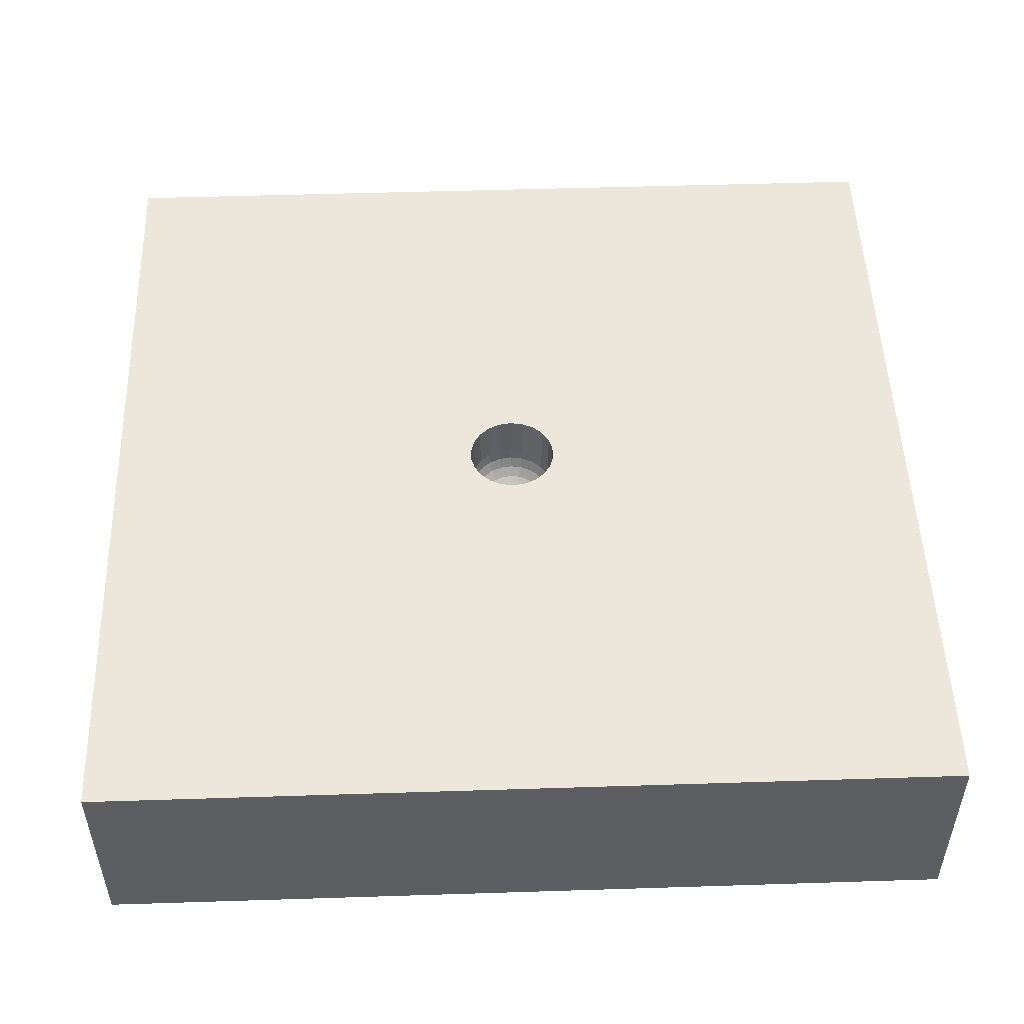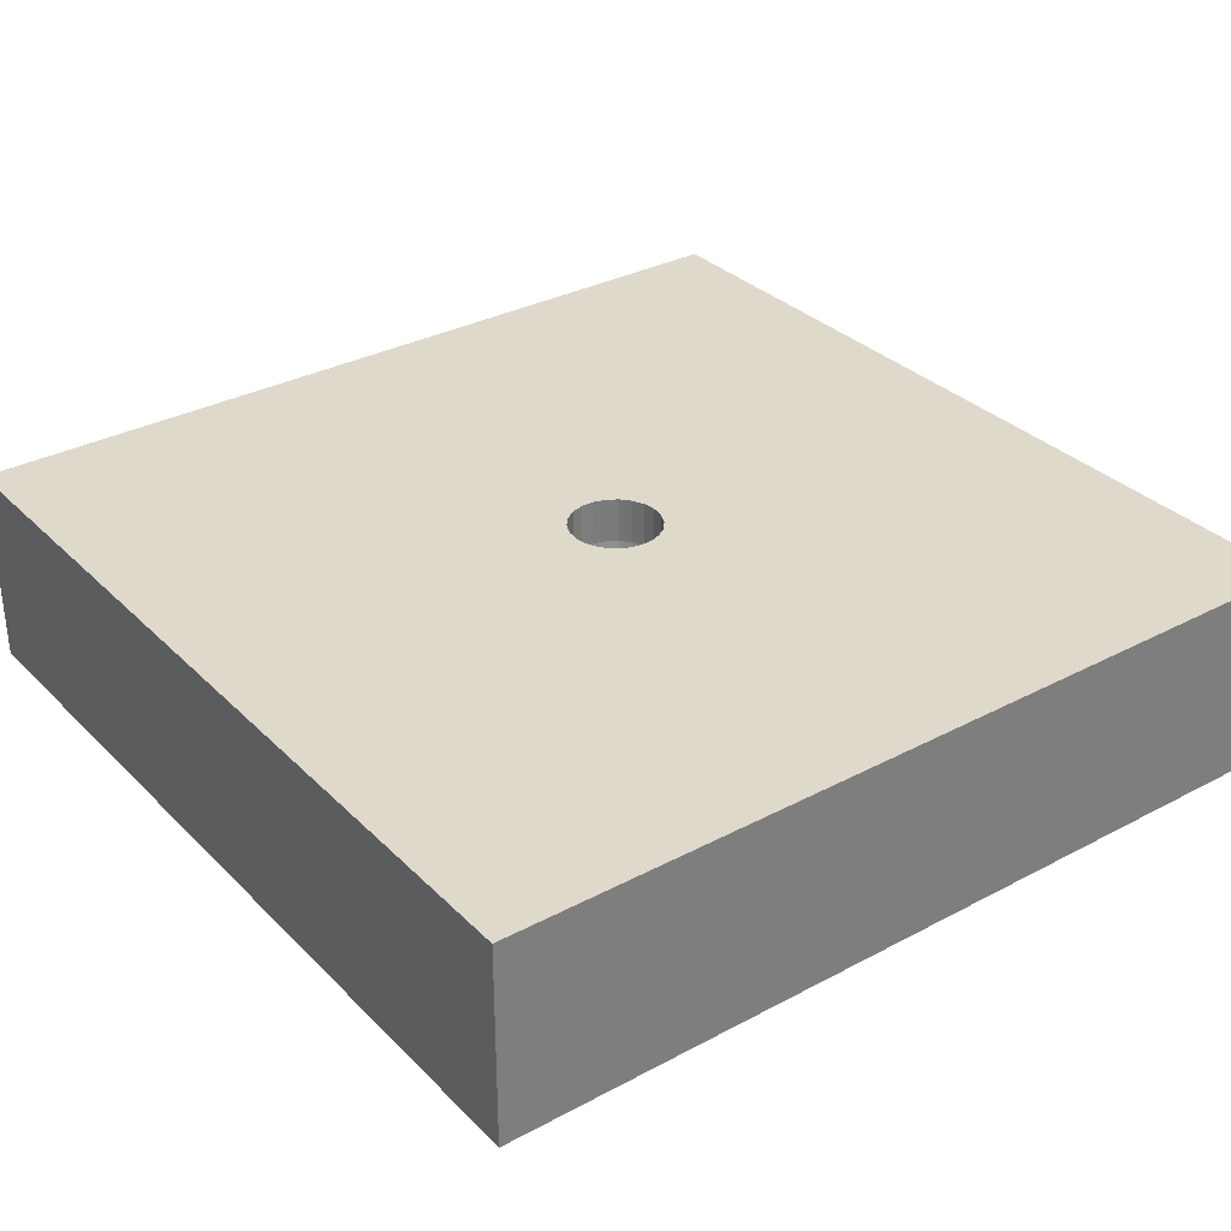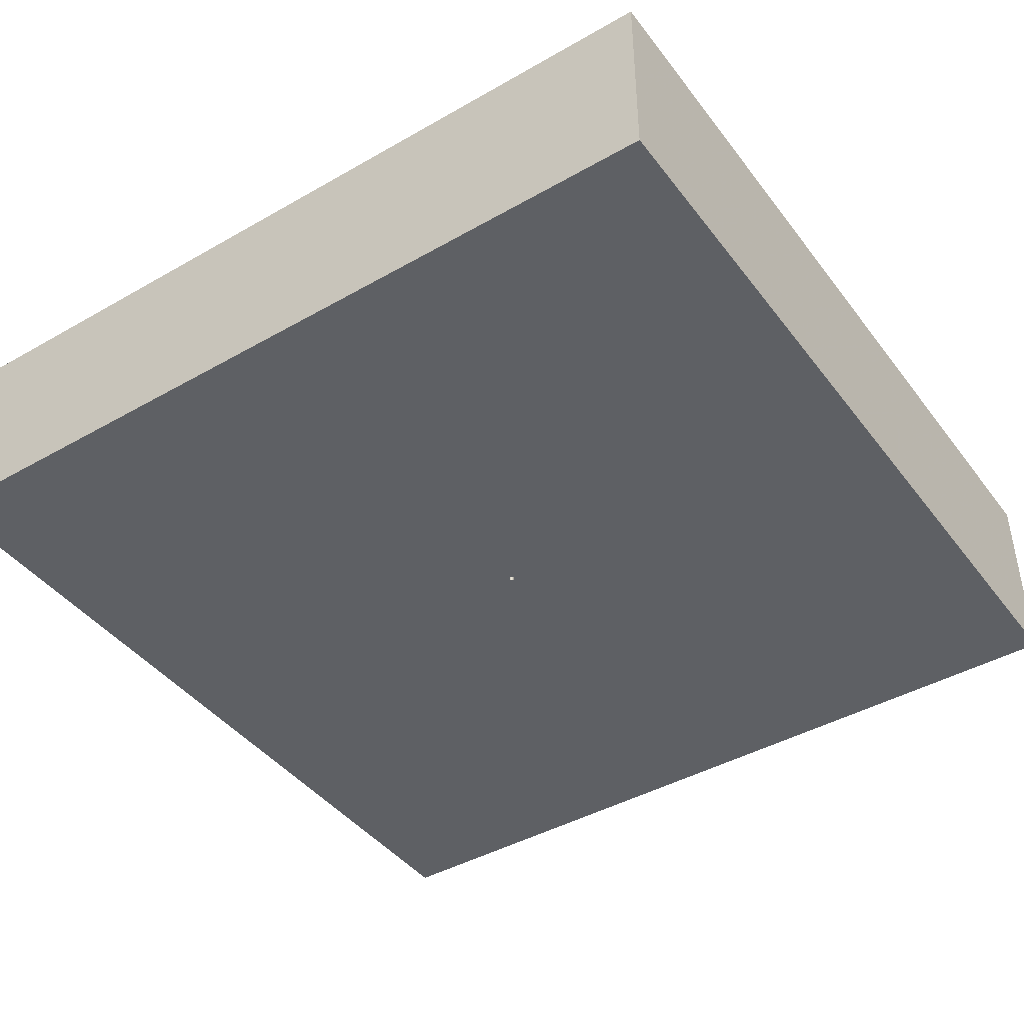
<metadata>
{"format":"obj","ext":"obj","renderer":"f3d","projection":"perspective","resolution":1024,"background":"white","views":[{"elev":50.5,"azim":-92.0,"up":"+Z"},{"elev":32.3,"azim":-36.6,"up":"+Z"},{"elev":-42.8,"azim":-145.8,"up":"+Z"}]}
</metadata>
<code>
v -0.1171 1.225 0
v -0.8997 0.6397 0
v -1.5 1.074 0.7
v -1.5 0.7675 0
v -0.6648 -0.9724 0
v 1.118 1.5 0.35
v -1.109 -1.5 0.42
v 0.8964 -0.5409 0
v 1.008 1.107 0
v -0.6167 -0.9863 0.7
v 0.9701 -0.9765 0
v 1.5 -1.051 0.3461
v -0.8034 0.1597 0.7
v 0.8133 1.5 0
v 0.004989 1.021 0.7
v 0.04356 0.3834 0.7
v -1.1 -0.6284 0
v 0.4848 -1.5 0
v -0.09433 -0.578 0.7
v -1.5 -1.007 0
v 1.5 -0.7215 0.7
v 1.165 0.2691 0.7
v -1.5 -0.3168 0.4055
v 0.9416 0.8343 0.7
v 0.8672 -0.9054 0.7
v -1.059 -1.159 0.7
v 1.5 0.768 0
v 0.8936 0.7293 0
v -0.7172 -1.5 0.7
v 0.4457 -0.2512 0.7
v -1.077 -0.7087 0.7
v 1.5 0.6922 0.7
v -0.06337 0.1388 0.5033
v -0.05734 0.1256 0.4666
v -0.04771 0.1045 0.4347
v -0.03509 0.07683 0.4096
v -0.02027 0.04435 0.3927
v -0.0999 0.1153 0.5033
v -0.09039 0.1043 0.4667
v -0.07521 0.0868 0.4347
v -0.05528 0.06384 0.4096
v -0.1283 0.08249 0.5033
v -0.1161 0.07463 0.4667
v -0.09662 0.06209 0.4347
v -0.07104 0.04565 0.4096
v -0.04103 0.02635 0.3927
v -0.1464 0.04297 0.5033
v 0.08446 1.395e-05 0.4096
v 0.04875 1.143e-21 0.3927
v -0.01 -3.32e-12 0.3853
v 0.1464 0.04298 0.5033
v -0.00866 0.005 0.3853
v 0.1325 0.03889 0.4667
v -0.005 0.00866 0.3853
v -0.1511 -0.04437 0.5425
v 1.5 -0.008157 0.7
v 0.1102 0.03233 0.4347
v -4.68e-39 0.01 0.3853
v 0.08103 0.02379 0.4096
v -0.9767 0.7729 0.7
v 0.01 0 0.2954
v 0.005 0.00866 0.3853
v 0.04679 0.01374 0.3927
v 0.00866 0.005 0.3853
v 0.1283 0.08248 0.5033
v 0.2501 -0.465 0.7
v 0.00866 -0.005 0.1605
v 0.01 3.168e-10 0.3853
v 0.1161 0.07463 0.4667
v -1.5 0.3529 0.7
v 0.00866 -0.005 0.2604
v 0.00866 -0.005 0.3853
v 0.09663 0.06208 0.4347
v 0.005 -0.00866 0.3853
v 0.07106 0.04564 0.4096
v -0.9947 1.5 0.7
v -1.103e-09 -0.01 0.3853
v 1.5 -1.007 0
v -0.005 -0.00866 0.3853
v 0.515 -0.8196 0
v 0.7501 1.5 0.7
v -0.00866 -0.005 0.3853
v 0.1696 -0.5616 0
v -0.1526 -1.116e-06 0.5033
v -0.1723 -0.3702 0
v -0.138 -8.122e-11 0.4667
v -0.1148 1.938e-07 0.4347
v -0.01203 0.0836 0.4096
v -0.01635 0.1137 0.4347
v -0.01965 0.1366 0.4667
v -0.02171 0.151 0.5033
v 0.01202 0.0836 0.4096
v 0.01633 0.1137 0.4347
v 0.01964 0.1366 0.4667
v 0.02171 0.151 0.5033
v -0.1325 0.03887 0.4667
v -1.5 1.5 0
v 0.1324 -0.03889 0.4667
v 0.1148 4.442e-07 0.4347
v 1.039 -0.2461 0.7
v -1.5 -0.281 0.7
v -0.1325 -0.08515 0.5425
v 0.138 -1.403e-05 0.4667
v 0.007257 -0.954 0
v 0.4673 1.102 0.7
v -0.1031 -0.119 0.5425
v 0.1526 1.232e-06 0.5033
v -1.096 -1.5 0.7
v -0.06542 -0.1433 0.5425
v 1.5 1.5 0.7
v 0.04678 -0.01374 0.3927
v -0.02242 -0.1559 0.5425
v 1.5 1.5 0
v 0.08102 -0.0238 0.4096
v 0.02242 -0.1559 0.5425
v -1.5 1.5 0.7
v 0.1102 -0.03237 0.4347
v 0.06543 -0.1433 0.5425
v 0.1031 -0.119 0.5425
v -1.5 -1.5 0.7
v 0.1464 -0.04299 0.5033
v 0.1325 -0.08515 0.5425
v 1.5 -1.5 0.7
v 0.04102 -0.02635 0.3927
v 0.1511 -0.04437 0.5425
v 1.5 -1.5 0
v 0.07104 -0.04568 0.4096
v 0.1575 1.752e-08 0.5425
v -1.5 -1.5 0
v 0.09661 -0.06209 0.4347
v 0.1511 0.04437 0.5425
v -0.00866 -0.005 0.3227
v 0.1161 -0.07463 0.4667
v 0.1325 0.08515 0.5425
v -0.00866 -0.005 0.2254
v 0.1283 -0.08246 0.5033
v 0.1031 0.119 0.5425
v -0.00866 -0.005 0.1229
v 0.05531 -0.06383 0.4096
v 0.06543 0.1433 0.5425
v -0.005 -0.00866 0.2615
v 0.07521 -0.0868 0.4347
v 0.02242 0.1559 0.5425
v -0.005 -0.00866 0.1593
v 0.09039 -0.1043 0.4667
v -0.02242 0.1559 0.5425
v -0.06543 0.1433 0.5425
v -0.1102 -0.03237 0.4347
v 0 -0.01 0
v -0.1031 0.119 0.5425
v -1.5 -0.4802 0
v 0 -0.01 0.1887
v 0.03511 -0.07682 0.4096
v -0.1324 -0.03889 0.4667
v 0.005 -0.00866 0
v -0.1325 0.08515 0.5425
v 1.5 -0.5076 0
v 0 -0.01 0.08883
v 0.04769 -0.1045 0.4347
v -0.1464 -0.04298 0.5033
v 0.00866 -0.005 0
v -0.1511 0.04437 0.5425
v -0.2945 -1.5 0
v 0.005 -0.00866 0.3201
v 0.05734 -0.1256 0.4667
v -0.03193 0.03685 0.3927
v 0.01 0 0
v -0.1575 6.537e-20 0.5425
v 1.5 0.9852 0.3488
v 0.005 -0.00866 0.2221
v 0.06337 -0.1388 0.5033
v -0.006938 0.04826 0.3927
v 0.00866 0.005 0
v -0.1511 0.04437 0.7
v 0.1301 1.5 0
v 0.005 -0.00866 0.1215
v 0.01202 -0.08358 0.4096
v 0.006939 0.04826 0.3927
v 0.005 0.00866 0
v -0.1325 0.08515 0.7
v 0.03193 0.03685 0.3927
v 0 0.01 0
v -0.1031 0.119 0.7
v 0.03193 -0.03685 0.3927
v -0.005 0.00866 0
v 0.3405 -0.9897 0.7
v -0.06543 0.1433 0.7
v 0.006939 -0.04826 0.3927
v -0.00866 0.005 0
v -0.2828 -0.1757 0
v -0.02242 0.1559 0.7
v -0.006939 -0.04826 0.3927
v -0.01 -0 0
v 0.3595 0.9878 0
v 0.02242 0.1559 0.7
v -0.03193 -0.03685 0.3927
v -0.04678 0.01374 0.3927
v -0.4835 -0.02733 0
v 0.06543 0.1433 0.7
v -0.04876 -1.819e-05 0.3927
v -0.08103 0.02381 0.4096
v -0.9806 1.065 0
v 0.1031 0.119 0.7
v -0.08444 -6.132e-11 0.4096
v -0.1102 0.03237 0.4347
v -1.049 -0.1164 0
v 0.1325 0.08515 0.7
v 0.00866 -0.005 0.06332
v 0.01634 -0.1137 0.4347
v 0.01 0 0.1932
v 0.01964 -0.1366 0.4667
v 0.01 0 0.08972
v 0.02171 -0.151 0.5033
v 0.00866 0.005 0.3236
v -0.01204 -0.0836 0.4096
v 0.00866 0.005 0.2275
v -0.01634 -0.1137 0.4347
v 0.00866 0.005 0.1253
v -0.01964 -0.1366 0.4667
v 0.005 0.00866 0.2645
v -0.02169 -0.151 0.5033
v 0.005 0.00866 0.1631
v -0.02025 -0.04435 0.3927
v 0.005 0.00866 0.06344
v -0.03508 -0.07682 0.4096
v 0 0.01 0.2929
v -0.04773 -0.1045 0.4347
v 0 0.01 0.1919
v -0.05735 -0.1256 0.4666
v 0 0.01 0.08946
v -0.06337 -0.1388 0.5033
v -0.005 0.00866 0.3223
v -0.0553 -0.06383 0.4096
v -0.005 0.00866 0.2253
v -0.07523 -0.08679 0.4347
v -0.005 0.00866 0.1226
v -0.0904 -0.1043 0.4667
v -0.00866 0.005 0.2633
v -0.0999 -0.1153 0.5033
v -0.00866 0.005 0.1604
v -0.04102 -0.02636 0.3927
v -0.00866 0.005 0.06235
v -0.07105 -0.04566 0.4096
v -0.01 0 0.2957
v -0.09663 -0.06208 0.4347
v -0.01 0 0.1931
v -0.1161 -0.07462 0.4667
v -0.01 0 0.08978
v -0.1283 -0.08248 0.5033
v -0.00866 -0.005 0
v -0.04678 -0.01374 0.3927
v -0.005 -0.00866 0
v -0.08104 -0.02378 0.4096
v -0.4212 0.4133 0.7
v 0.1511 0.04437 0.7
v -0.183 0.5195 0.7
v 0.1575 0 0.7
v 0.1511 -0.04437 0.7
v 0.1325 -0.08515 0.7
v 0.1031 -0.119 0.7
v 0.06543 -0.1433 0.7
v 0.02242 -0.1559 0.7
v -0.6255 -0.3817 0
v 0.43 -0.3345 0
v -0.02242 -0.1559 0.7
v 0.7483 -0.06782 0
v -0.06543 -0.1433 0.7
v -0.4054 1.5 0.7
v -0.1031 -0.119 0.7
v -1.5 0.7822 0.28
v -0.1325 -0.08515 0.7
v -1.5 -0.8217 0.7
v -0.1511 -0.04437 0.7
v -0.496 0.9545 0.7
v -0.1575 0 0.7
v -0.3715 0.9048 0
v 0.02026 0.04435 0.3927
v -1.5 -0.9376 0.3009
v 0.03508 0.07682 0.4096
v -0.9992 1.5 0.42
v 0.04771 0.1045 0.4347
v 1.5 -0.5414 0.291
v 0.05734 0.1256 0.4667
v -1.5 0.1898 0
v 0.06337 0.1388 0.5033
v 1.5 0.06952 0
v 0.0553 0.06382 0.4096
v 1.044 -1.5 0.28
v 0.07523 0.08678 0.4347
v 0.7044 -1.5 0.7
v 0.09039 0.1043 0.4667
v 0.1894 1.5 0.7
v -0.3736 0.3237 0
v 0.0999 0.1153 0.5033
v -0.9642 -1.5 0
v 0.04101 0.02638 0.3927
v -0.6062 1.5 0
v -0.005 -0.00866 0.06184
v 0.0999 -0.1153 0.5033
v 0.4484 0.3645 0
v 0 -0.01 0.2938
v 0.02026 -0.04436 0.3927
v 0.006761 0.3266 0
v 0.3858 0.6 0.7
v 1.018 0.3727 0
v -1.162 0.3428 0
v 1.5 0.5013 0.3498
v 0.5024 0.1616 0.7
v -0.5151 -0.2936 0.7
v 1.1 -1.5 0
v -0.7936 0.2325 0
v -0.02758 -1.5 0.7
f 286 27 307
f 1 194 276
f 202 276 2
f 175 1 297
f 14 194 175
f 108 26 120
f 108 120 7
f 80 8 11
f 12 78 282
f 306 206 284
f 17 263 5
f 163 5 104
f 110 113 6
f 129 295 7
f 29 7 295
f 286 157 266
f 264 8 80
f 113 27 9
f 108 29 26
f 126 310 78
f 163 104 18
f 126 78 12
f 27 286 305
f 101 13 70
f 272 31 101
f 310 18 11
f 300 194 28
f 175 81 14
f 292 268 15
f 195 16 191
f 304 15 16
f 163 295 5
f 167 264 161
f 18 310 288
f 26 10 31
f 186 19 312
f 21 12 282
f 207 255 308
f 56 100 21
f 151 278 23
f 56 32 22
f 22 32 24
f 3 70 60
f 123 21 25
f 265 267 19
f 13 309 275
f 14 113 9
f 28 9 27
f 10 26 29
f 254 13 174
f 195 199 16
f 255 257 308
f 265 19 262
f 259 260 30
f 94 283 95
f 283 291 285
f 69 65 291
f 69 53 65
f 51 65 53
f 83 104 85
f 49 48 63
f 130 133 117
f 96 205 43
f 207 308 203
f 133 299 136
f 8 264 266
f 263 190 85
f 145 299 133
f 209 159 177
f 124 184 127
f 245 247 235
f 29 163 312
f 263 85 5
f 237 239 229
f 243 233 241
f 294 291 65
f 1 175 194
f 196 241 233
f 251 253 241
f 165 211 171
f 123 126 12
f 147 187 150
f 201 204 197
f 58 172 54
f 52 244 238
f 194 303 276
f 205 96 87
f 53 57 103
f 221 219 231
f 86 87 96
f 213 115 171
f 122 259 125
f 285 294 140
f 192 223 215
f 91 146 33
f 312 10 29
f 277 62 181
f 192 79 223
f 127 114 124
f 249 247 160
f 188 177 302
f 237 235 247
f 225 215 223
f 198 190 263
f 215 177 192
f 247 249 237
f 219 217 229
f 218 210 216
f 215 217 177
f 188 192 177
f 109 231 106
f 130 142 133
f 184 74 302
f 193 242 248
f 113 110 169
f 223 196 225
f 103 99 98
f 184 72 74
f 124 72 184
f 75 287 296
f 125 258 128
f 215 225 217
f 290 25 186
f 230 228 236
f 219 221 211
f 243 241 253
f 50 197 200
f 209 211 159
f 82 50 251
f 119 122 299
f 127 139 130
f 59 63 48
f 154 160 247
f 118 115 261
f 31 10 309
f 139 127 184
f 213 171 211
f 171 299 165
f 145 142 165
f 145 133 142
f 127 130 114
f 204 253 200
f 200 197 204
f 139 184 153
f 64 62 214
f 63 68 49
f 117 114 130
f 156 180 162
f 63 64 68
f 181 296 287
f 93 281 94
f 117 98 99
f 59 48 57
f 174 275 162
f 59 75 63
f 84 47 168
f 241 82 251
f 151 284 206
f 181 64 296
f 172 178 88
f 164 71 170
f 69 73 53
f 245 243 148
f 86 154 87
f 128 131 107
f 100 30 25
f 45 201 46
f 75 59 73
f 102 271 106
f 287 75 289
f 255 131 257
f 145 165 299
f 140 137 199
f 82 132 50
f 288 290 18
f 198 263 206
f 67 71 210
f 195 143 199
f 55 168 273
f 14 9 194
f 292 175 268
f 277 178 62
f 189 293 303
f 205 87 201
f 110 6 81
f 172 58 178
f 58 232 226
f 119 118 260
f 233 225 196
f 86 84 154
f 109 106 267
f 223 79 196
f 111 114 49
f 160 154 84
f 20 5 295
f 235 227 233
f 217 219 209
f 261 260 118
f 225 233 227
f 103 107 53
f 296 64 63
f 260 259 119
f 205 201 44
f 112 109 265
f 15 268 274
f 36 41 37
f 4 284 270
f 239 237 249
f 311 2 293
f 99 103 57
f 40 35 34
f 183 150 187
f 267 265 109
f 142 130 139
f 144 135 141
f 111 72 124
f 52 166 46
f 131 134 51
f 187 147 191
f 25 30 66
f 51 53 107
f 302 153 184
f 40 41 35
f 196 82 241
f 227 229 217
f 62 64 181
f 16 203 304
f 115 112 262
f 146 191 147
f 159 165 142
f 262 261 115
f 36 35 41
f 159 142 153
f 203 137 207
f 172 88 37
f 203 199 137
f 157 11 8
f 195 191 143
f 34 33 39
f 229 231 219
f 256 187 16
f 154 247 148
f 209 177 217
f 148 87 154
f 210 61 216
f 150 183 156
f 146 91 143
f 40 34 39
f 68 72 111
f 287 279 277
f 269 267 106
f 64 214 68
f 166 37 41
f 89 35 88
f 261 262 66
f 146 143 191
f 128 257 131
f 4 97 202
f 96 43 47
f 50 200 251
f 168 162 275
f 276 293 2
f 245 235 243
f 129 7 120
f 245 148 247
f 235 237 227
f 253 148 243
f 293 276 303
f 48 114 99
f 194 300 303
f 111 124 114
f 196 79 82
f 131 255 134
f 54 166 52
f 49 68 111
f 257 128 258
f 228 226 234
f 55 273 102
f 134 137 65
f 99 57 48
f 110 24 32
f 106 239 102
f 279 281 92
f 271 102 273
f 121 136 125
f 213 211 221
f 153 177 159
f 58 226 62
f 22 24 308
f 258 125 259
f 19 309 10
f 121 125 107
f 138 246 135
f 122 119 259
f 39 43 40
f 45 44 201
f 224 218 222
f 161 85 155
f 150 38 147
f 160 55 249
f 285 140 95
f 117 99 114
f 105 15 304
f 294 285 291
f 20 278 151
f 233 243 235
f 137 140 294
f 168 55 84
f 28 27 305
f 294 65 137
f 128 107 125
f 42 47 43
f 42 156 47
f 308 257 30
f 122 125 136
f 160 84 55
f 304 203 308
f 165 159 211
f 52 46 197
f 275 273 168
f 123 25 290
f 161 208 167
f 298 138 144
f 136 299 122
f 132 141 135
f 47 84 96
f 213 221 115
f 119 299 118
f 147 33 146
f 153 302 177
f 162 47 156
f 239 106 231
f 88 92 89
f 156 42 150
f 97 116 280
f 112 115 221
f 93 92 281
f 229 227 237
f 221 231 112
f 157 286 282
f 117 133 98
f 95 143 91
f 249 102 239
f 77 188 74
f 143 95 140
f 254 60 13
f 139 153 142
f 279 92 178
f 204 201 87
f 38 39 33
f 185 189 303
f 102 249 55
f 309 19 269
f 33 147 38
f 58 62 178
f 271 309 269
f 109 112 231
f 210 71 61
f 52 197 50
f 251 200 253
f 121 98 136
f 274 60 254
f 204 87 253
f 279 287 281
f 148 253 87
f 297 268 175
f 188 77 192
f 76 268 280
f 212 210 218
f 214 220 216
f 44 43 205
f 54 172 37
f 54 37 166
f 93 89 92
f 285 95 283
f 90 94 91
f 171 118 299
f 95 91 94
f 34 90 33
f 270 3 97
f 91 33 90
f 170 67 176
f 252 250 298
f 151 17 20
f 242 240 248
f 65 51 134
f 73 69 289
f 57 73 59
f 97 280 297
f 277 181 287
f 277 279 178
f 11 18 80
f 283 281 291
f 138 298 250
f 230 222 228
f 289 291 281
f 227 217 225
f 158 149 298
f 94 90 93
f 35 89 34
f 90 34 89
f 289 281 287
f 54 52 232
f 50 132 244
f 36 88 35
f 173 300 266
f 92 88 178
f 24 304 308
f 36 37 88
f 38 42 39
f 248 240 246
f 43 39 42
f 246 244 135
f 44 40 43
f 230 182 224
f 46 166 45
f 68 214 61
f 274 256 15
f 129 278 20
f 41 40 45
f 77 301 79
f 271 273 309
f 60 76 3
f 274 254 256
f 41 45 166
f 295 163 29
f 98 121 103
f 193 248 250
f 197 46 201
f 250 248 138
f 155 85 149
f 252 298 149
f 149 158 155
f 155 158 176
f 77 79 192
f 176 208 155
f 212 167 208
f 167 212 173
f 129 120 278
f 218 173 212
f 116 3 76
f 218 224 173
f 179 173 224
f 307 56 286
f 179 224 182
f 135 144 138
f 27 169 307
f 185 230 236
f 189 185 242
f 72 61 71
f 50 244 52
f 276 297 1
f 54 232 58
f 284 4 306
f 100 308 30
f 68 61 72
f 202 2 4
f 238 232 52
f 74 72 164
f 301 77 164
f 74 164 77
f 141 79 301
f 82 79 132
f 141 132 79
f 170 301 164
f 67 170 71
f 89 93 90
f 298 144 158
f 158 144 152
f 120 26 272
f 158 152 176
f 133 136 98
f 176 152 170
f 297 202 97
f 208 176 67
f 208 67 212
f 224 222 230
f 207 134 255
f 236 228 234
f 296 63 75
f 246 238 244
f 242 236 240
f 234 240 236
f 135 244 132
f 212 67 210
f 44 45 40
f 275 174 13
f 144 141 152
f 152 141 301
f 152 301 170
f 62 226 220
f 222 216 220
f 23 70 284
f 310 126 288
f 222 220 228
f 228 220 226
f 234 226 232
f 290 186 312
f 240 234 238
f 116 97 3
f 51 107 131
f 30 260 66
f 232 238 234
f 134 207 137
f 270 284 70
f 118 171 115
f 240 238 246
f 290 288 123
f 220 214 62
f 209 219 211
f 248 246 138
f 280 268 297
f 231 229 239
f 236 242 185
f 157 282 78
f 302 74 188
f 4 270 97
f 180 183 254
f 31 309 101
f 305 266 300
f 31 272 26
f 151 206 17
f 57 53 73
f 18 312 163
f 261 66 260
f 10 312 19
f 113 169 27
f 273 275 309
f 267 269 19
f 66 262 19
f 86 96 84
f 258 30 257
f 199 203 16
f 16 15 256
f 304 24 105
f 60 274 76
f 182 230 185
f 183 187 256
f 107 103 121
f 202 297 276
f 2 311 306
f 149 85 252
f 306 4 2
f 161 83 85
f 78 11 157
f 250 198 193
f 32 307 169
f 71 164 72
f 162 168 47
f 25 21 100
f 311 293 198
f 272 23 278
f 48 49 114
f 101 23 272
f 101 70 23
f 129 20 295
f 140 199 143
f 17 206 263
f 216 222 218
f 292 81 175
f 110 81 24
f 179 300 173
f 21 282 56
f 73 289 75
f 38 150 42
f 29 108 7
f 284 151 23
f 123 12 21
f 272 278 120
f 8 266 157
f 289 69 291
f 5 85 104
f 126 123 288
f 191 16 187
f 265 262 112
f 104 80 18
f 174 162 180
f 311 198 206
f 83 161 264
f 11 78 310
f 252 85 190
f 305 286 266
f 70 3 270
f 80 83 264
f 173 266 167
f 206 306 311
f 116 76 280
f 104 83 80
f 189 193 293
f 282 286 56
f 283 94 281
f 9 28 194
f 256 254 183
f 185 303 182
f 76 274 268
f 180 156 183
f 182 303 179
f 292 15 105
f 25 66 186
f 17 5 20
f 100 22 308
f 28 305 300
f 14 6 113
f 81 292 105
f 252 190 250
f 198 250 190
f 266 264 167
f 179 303 300
f 186 66 19
f 216 61 214
f 70 13 60
f 161 155 208
f 258 259 30
f 81 105 24
f 269 106 271
f 174 180 254
f 110 32 169
f 22 100 56
f 101 309 13
f 312 18 290
f 189 242 193
f 193 198 293
f 56 307 32
f 6 14 81

</code>
